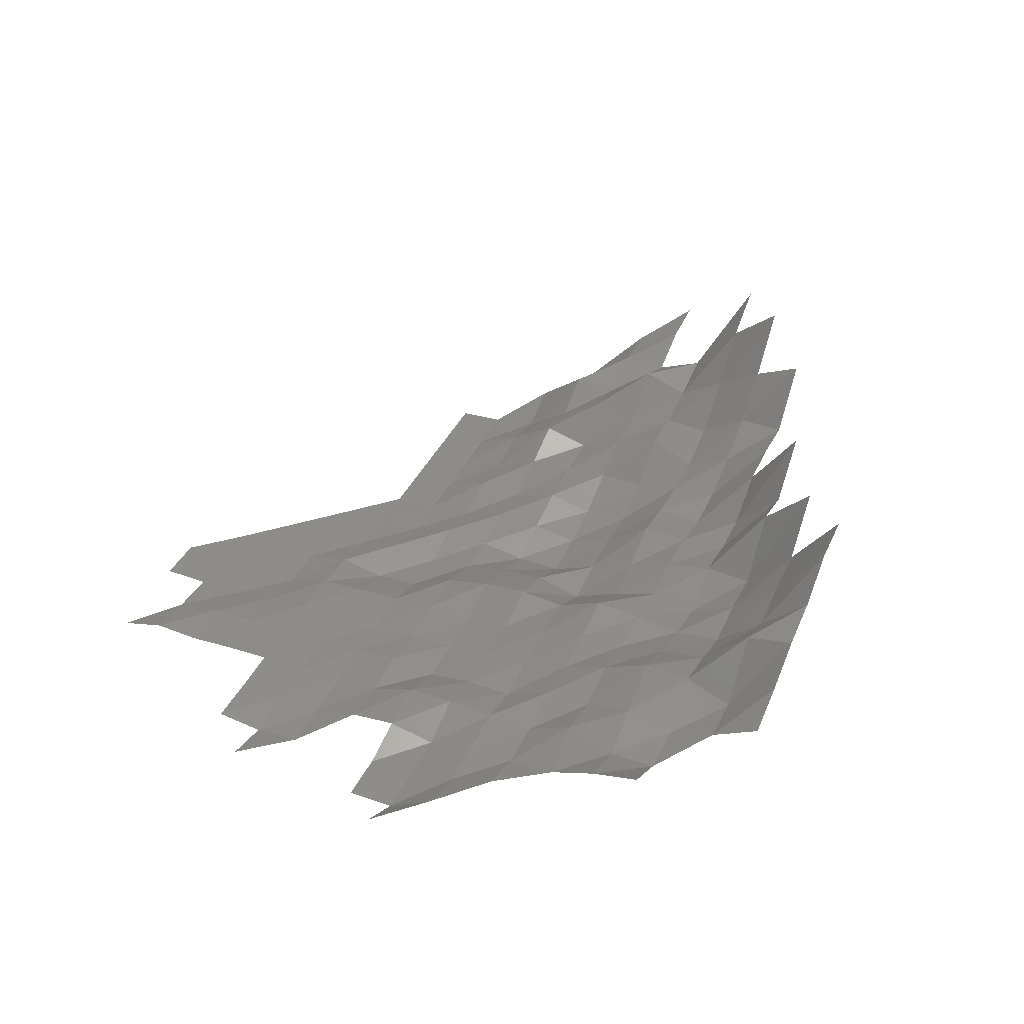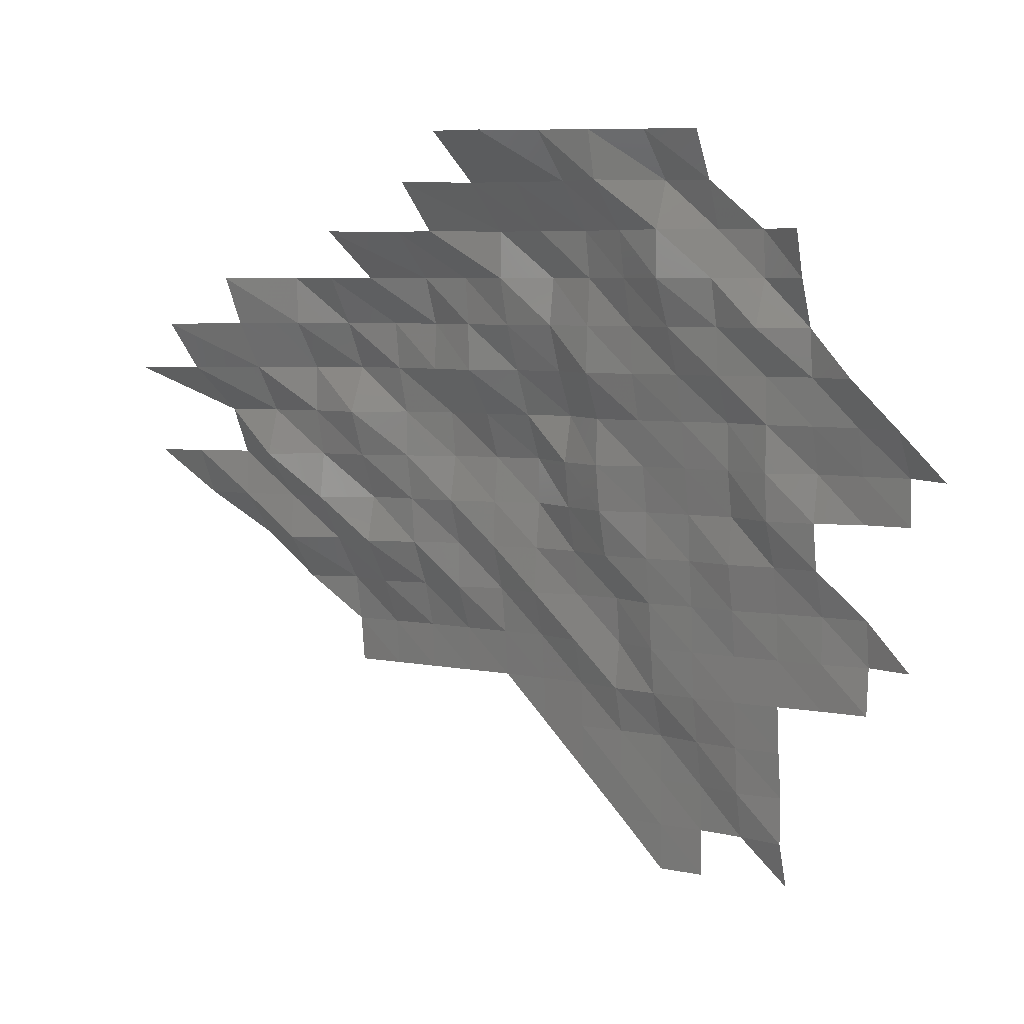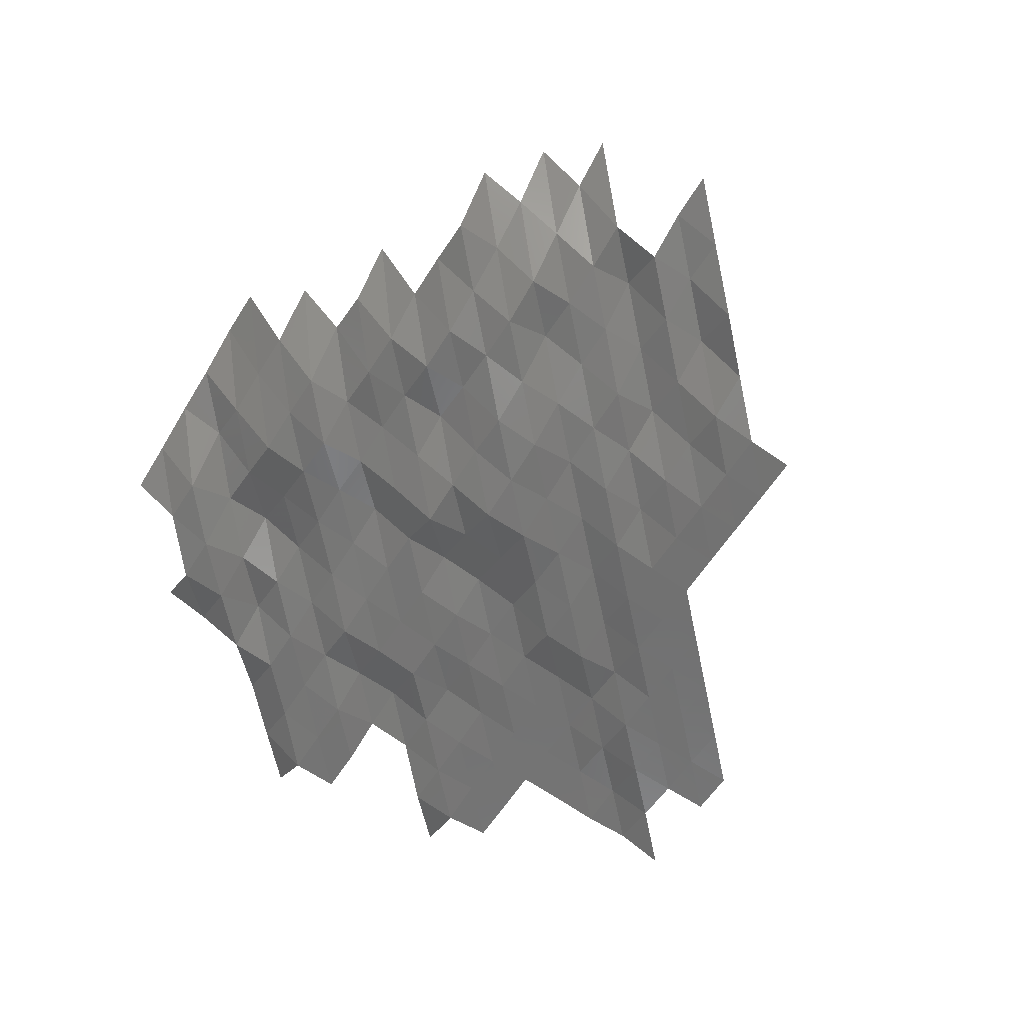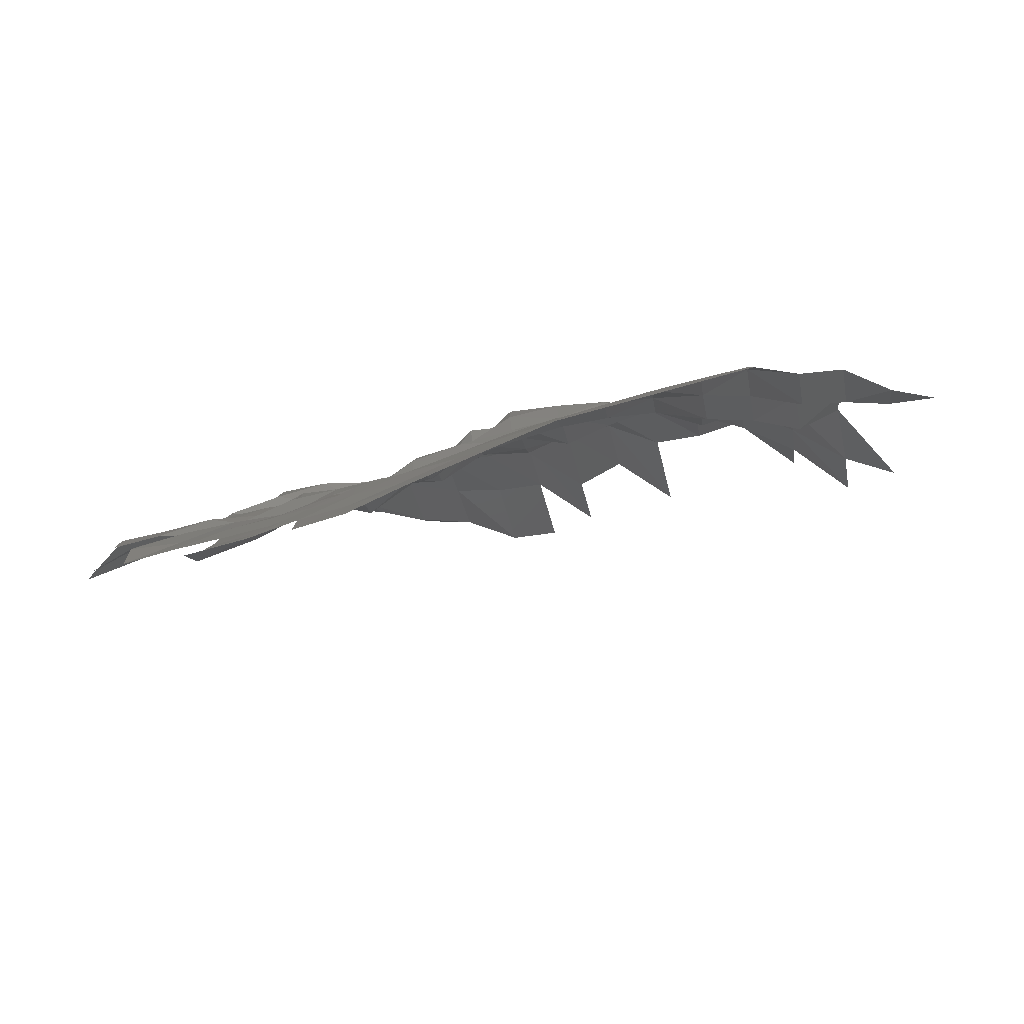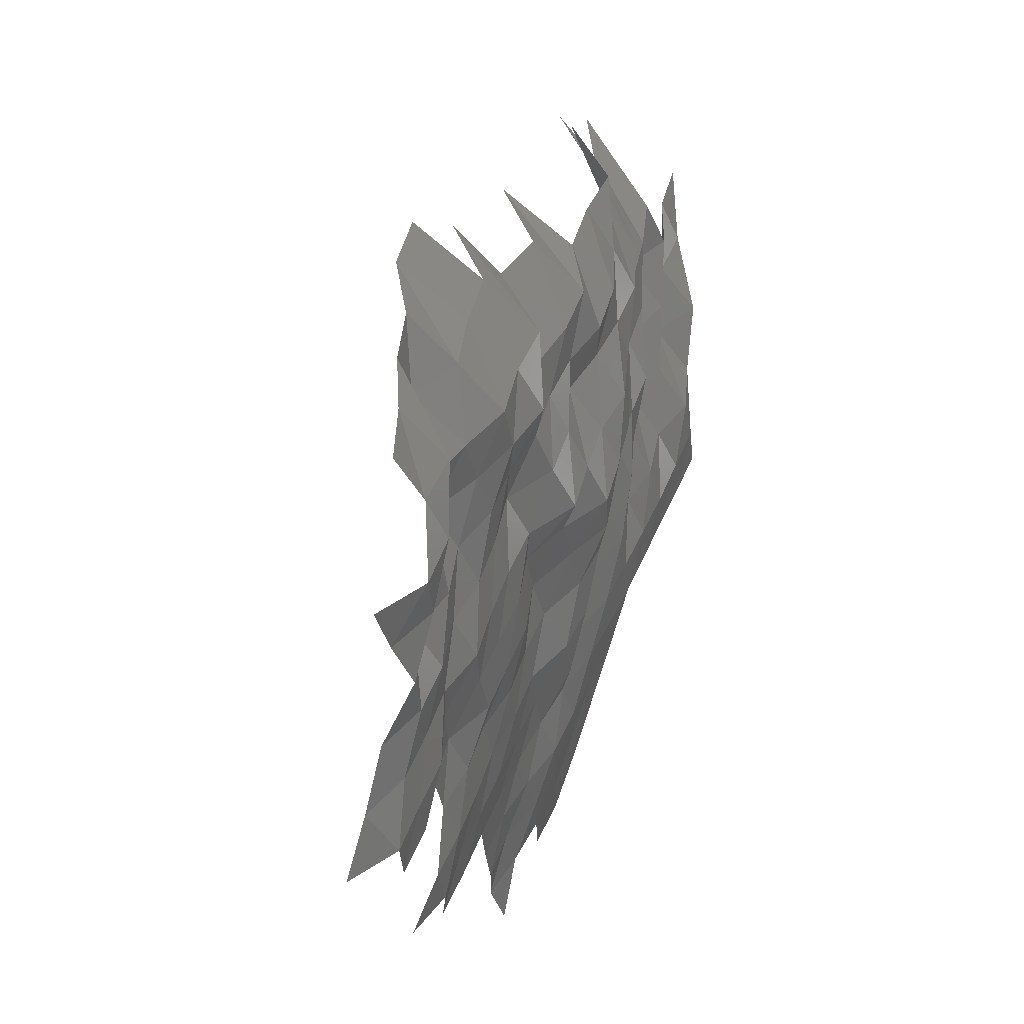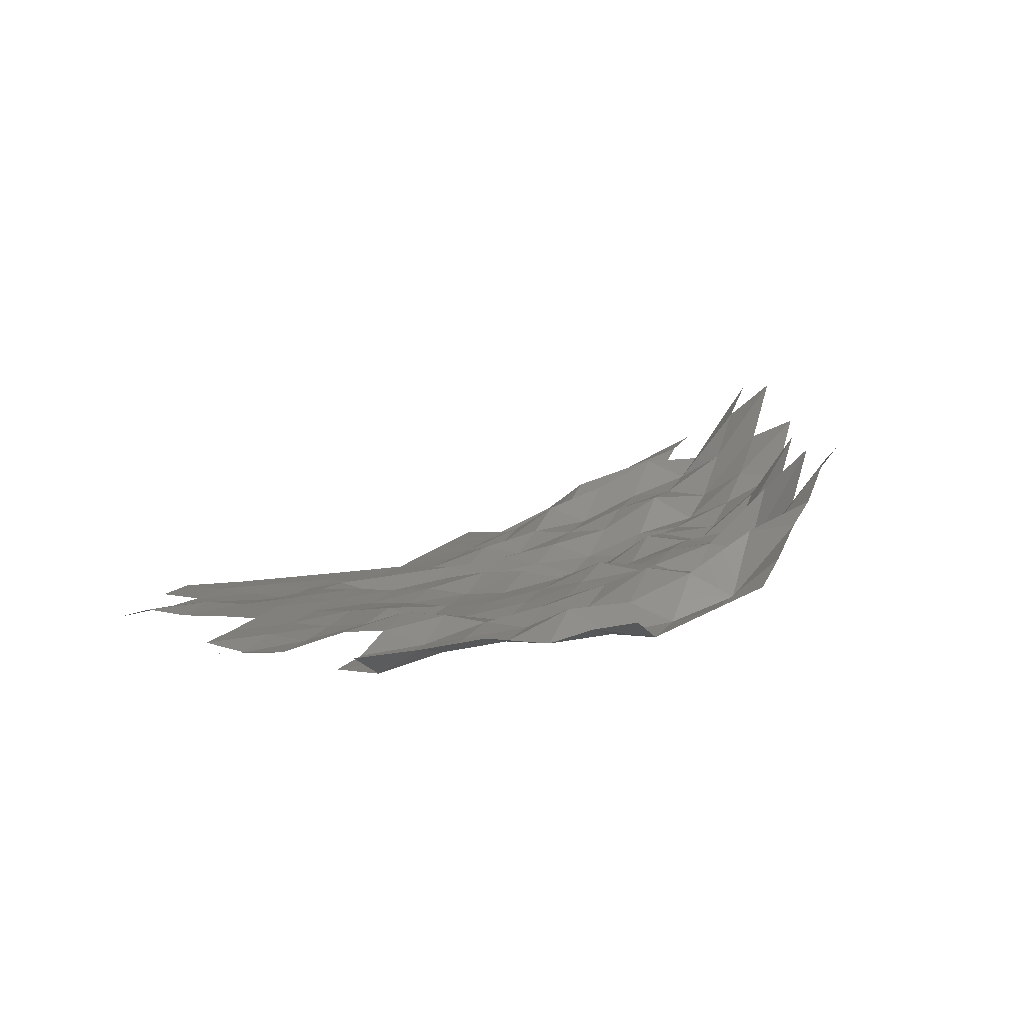
<metadata>
{"format":"stl","ext":"stl","renderer":"f3d","projection":"perspective","resolution":1024,"background":"white","views":[{"elev":41.9,"azim":115.0,"up":"+Z"},{"elev":5.9,"azim":31.4,"up":"+Y"},{"elev":-62.2,"azim":-123.1,"up":"+Z"},{"elev":-79.1,"azim":-164.8,"up":"+Y"},{"elev":57.4,"azim":114.1,"up":"+Y"},{"elev":14.2,"azim":115.7,"up":"+Z"}]}
</metadata>
<code>
# stl→obj: 205 verts, 346 faces
v 4.475e+05 5.54e+06 3462
v 4.485e+05 5.54e+06 3531
v 4.485e+05 5.538e+06 3498
v 4.495e+05 5.538e+06 3528
v 4.495e+05 5.54e+06 3553
v 4.505e+05 5.54e+06 3639
v 4.515e+05 5.54e+06 3811
v 4.515e+05 5.538e+06 3474
v 4.465e+05 5.54e+06 3460
v 4.475e+05 5.54e+06 3526
v 4.485e+05 5.54e+06 3529
v 4.495e+05 5.54e+06 3582
v 4.505e+05 5.54e+06 3865
v 4.515e+05 5.54e+06 3799
v 4.455e+05 5.542e+06 3460
v 4.465e+05 5.542e+06 3521
v 4.475e+05 5.542e+06 3530
v 4.485e+05 5.542e+06 3548
v 4.495e+05 5.542e+06 3785
v 4.505e+05 5.542e+06 3936
v 4.515e+05 5.542e+06 3918
v 4.445e+05 5.542e+06 3466
v 4.455e+05 5.542e+06 3513
v 4.465e+05 5.542e+06 3577
v 4.475e+05 5.542e+06 3812
v 4.485e+05 5.542e+06 3917
v 4.495e+05 5.542e+06 3987
v 4.505e+05 5.542e+06 4012
v 4.515e+05 5.542e+06 3999
v 4.405e+05 5.544e+06 3573
v 4.415e+05 5.542e+06 3457
v 4.405e+05 5.542e+06 3457
v 4.415e+05 5.544e+06 3551
v 4.425e+05 5.542e+06 3464
v 4.425e+05 5.544e+06 3536
v 4.435e+05 5.542e+06 3465
v 4.435e+05 5.544e+06 3555
v 4.445e+05 5.544e+06 3579
v 4.455e+05 5.544e+06 3616
v 4.465e+05 5.544e+06 3883
v 4.475e+05 5.544e+06 3648
v 4.485e+05 5.544e+06 4046
v 4.495e+05 5.544e+06 4039
v 4.505e+05 5.544e+06 4032
v 4.515e+05 5.544e+06 4020
v 4.525e+05 5.542e+06 3974
v 4.525e+05 5.544e+06 4031
v 4.535e+05 5.542e+06 3987
v 4.535e+05 5.544e+06 3899
v 4.395e+05 5.544e+06 4132
v 4.405e+05 5.544e+06 3767
v 4.415e+05 5.544e+06 4045
v 4.425e+05 5.544e+06 3834
v 4.435e+05 5.544e+06 3980
v 4.445e+05 5.544e+06 3715
v 4.455e+05 5.544e+06 3960
v 4.465e+05 5.544e+06 3728
v 4.475e+05 5.544e+06 3766
v 4.485e+05 5.544e+06 4134
v 4.495e+05 5.544e+06 4091
v 4.505e+05 5.544e+06 4174
v 4.515e+05 5.544e+06 4074
v 4.525e+05 5.544e+06 4027
v 4.535e+05 5.544e+06 4043
v 4.545e+05 5.544e+06 4170
v 4.385e+05 5.546e+06 4445
v 4.395e+05 5.546e+06 4937
v 4.405e+05 5.546e+06 4479
v 4.415e+05 5.546e+06 4713
v 4.425e+05 5.546e+06 4302
v 4.435e+05 5.546e+06 3942
v 4.445e+05 5.546e+06 4071
v 4.455e+05 5.546e+06 3869
v 4.465e+05 5.546e+06 3923
v 4.475e+05 5.546e+06 4314
v 4.485e+05 5.546e+06 4308
v 4.495e+05 5.546e+06 4211
v 4.505e+05 5.546e+06 4372
v 4.515e+05 5.546e+06 4273
v 4.525e+05 5.546e+06 4365
v 4.375e+05 5.546e+06 5307
v 4.385e+05 5.546e+06 5305
v 4.395e+05 5.546e+06 4907
v 4.405e+05 5.546e+06 5170
v 4.415e+05 5.546e+06 4461
v 4.425e+05 5.546e+06 4389
v 4.435e+05 5.546e+06 4300
v 4.445e+05 5.546e+06 4028
v 4.455e+05 5.546e+06 3735
v 4.465e+05 5.546e+06 4180
v 4.475e+05 5.546e+06 4584
v 4.485e+05 5.546e+06 4295
v 4.495e+05 5.546e+06 4272
v 4.505e+05 5.546e+06 4241
v 4.515e+05 5.546e+06 4682
v 4.525e+05 5.546e+06 4530
v 4.365e+05 5.548e+06 5895
v 4.375e+05 5.548e+06 5764
v 4.385e+05 5.548e+06 5299
v 4.395e+05 5.548e+06 5796
v 4.405e+05 5.548e+06 5034
v 4.415e+05 5.548e+06 4924
v 4.425e+05 5.548e+06 4574
v 4.435e+05 5.548e+06 4096
v 4.445e+05 5.548e+06 3906
v 4.455e+05 5.548e+06 3765
v 4.465e+05 5.548e+06 4334
v 4.475e+05 5.548e+06 4730
v 4.485e+05 5.548e+06 4461
v 4.495e+05 5.548e+06 4465
v 4.505e+05 5.548e+06 4433
v 4.515e+05 5.548e+06 4744
v 4.525e+05 5.548e+06 4348
v 4.535e+05 5.546e+06 4253
v 4.535e+05 5.548e+06 4346
v 4.545e+05 5.546e+06 4247
v 4.545e+05 5.548e+06 4302
v 4.385e+05 5.548e+06 5778
v 4.395e+05 5.548e+06 5466
v 4.405e+05 5.548e+06 5277
v 4.415e+05 5.548e+06 5324
v 4.425e+05 5.548e+06 4583
v 4.435e+05 5.548e+06 4238
v 4.445e+05 5.548e+06 4344
v 4.455e+05 5.548e+06 4244
v 4.465e+05 5.548e+06 4088
v 4.475e+05 5.548e+06 4686
v 4.485e+05 5.548e+06 4688
v 4.495e+05 5.548e+06 4617
v 4.505e+05 5.548e+06 4475
v 4.515e+05 5.548e+06 4718
v 4.525e+05 5.548e+06 4641
v 4.535e+05 5.548e+06 4621
v 4.545e+05 5.548e+06 4970
v 4.555e+05 5.548e+06 4937
v 4.375e+05 5.55e+06 7709
v 4.385e+05 5.55e+06 7093
v 4.395e+05 5.55e+06 6137
v 4.405e+05 5.55e+06 5265
v 4.415e+05 5.55e+06 4884
v 4.425e+05 5.55e+06 4864
v 4.435e+05 5.55e+06 4932
v 4.445e+05 5.55e+06 5108
v 4.455e+05 5.55e+06 4692
v 4.465e+05 5.55e+06 4606
v 4.475e+05 5.55e+06 5184
v 4.485e+05 5.55e+06 4980
v 4.495e+05 5.55e+06 4877
v 4.505e+05 5.55e+06 4963
v 4.515e+05 5.55e+06 4735
v 4.525e+05 5.55e+06 4705
v 4.535e+05 5.55e+06 5060
v 4.385e+05 5.55e+06 7980
v 4.395e+05 5.55e+06 6779
v 4.405e+05 5.55e+06 5975
v 4.415e+05 5.55e+06 5407
v 4.425e+05 5.55e+06 4999
v 4.435e+05 5.55e+06 4884
v 4.445e+05 5.55e+06 5113
v 4.455e+05 5.55e+06 5127
v 4.465e+05 5.55e+06 4995
v 4.475e+05 5.55e+06 5126
v 4.485e+05 5.55e+06 5057
v 4.495e+05 5.55e+06 5311
v 4.505e+05 5.55e+06 5038
v 4.515e+05 5.55e+06 5285
v 4.525e+05 5.55e+06 4800
v 4.395e+05 5.552e+06 7278
v 4.405e+05 5.552e+06 5991
v 4.415e+05 5.552e+06 6055
v 4.425e+05 5.552e+06 5956
v 4.435e+05 5.552e+06 5272
v 4.445e+05 5.552e+06 5222
v 4.455e+05 5.552e+06 5394
v 4.465e+05 5.552e+06 4840
v 4.475e+05 5.552e+06 5036
v 4.485e+05 5.552e+06 5349
v 4.495e+05 5.552e+06 5813
v 4.505e+05 5.552e+06 5292
v 4.515e+05 5.552e+06 4857
v 4.525e+05 5.552e+06 5243
v 4.425e+05 5.552e+06 7510
v 4.435e+05 5.552e+06 6393
v 4.445e+05 5.552e+06 6639
v 4.455e+05 5.552e+06 5374
v 4.465e+05 5.552e+06 5389
v 4.475e+05 5.552e+06 5219
v 4.485e+05 5.552e+06 5565
v 4.495e+05 5.552e+06 5816
v 4.505e+05 5.552e+06 4988
v 4.515e+05 5.552e+06 4929
v 4.525e+05 5.552e+06 5534
v 4.445e+05 5.554e+06 7686
v 4.455e+05 5.554e+06 6556
v 4.465e+05 5.554e+06 6432
v 4.475e+05 5.554e+06 6172
v 4.485e+05 5.554e+06 6649
v 4.495e+05 5.554e+06 5409
v 4.505e+05 5.554e+06 5422
v 4.455e+05 5.554e+06 8018
v 4.465e+05 5.554e+06 7883
v 4.475e+05 5.554e+06 7196
v 4.485e+05 5.554e+06 6899
v 4.495e+05 5.554e+06 6391
v 4.505e+05 5.554e+06 6021
f 1 2 3
f 2 4 3
f 2 5 4
f 6 7 8
f 9 10 1
f 10 2 1
f 10 11 2
f 11 5 2
f 11 12 5
f 12 6 5
f 12 13 6
f 13 7 6
f 13 14 7
f 15 16 9
f 16 10 9
f 16 17 10
f 17 11 10
f 17 18 11
f 18 12 11
f 18 19 12
f 19 13 12
f 19 20 13
f 20 14 13
f 20 21 14
f 22 23 15
f 23 16 15
f 23 24 16
f 24 17 16
f 24 25 17
f 25 18 17
f 25 26 18
f 26 19 18
f 26 27 19
f 27 20 19
f 27 28 20
f 28 21 20
f 28 29 21
f 30 31 32
f 30 33 31
f 33 34 31
f 33 35 34
f 35 36 34
f 35 37 36
f 37 22 36
f 37 38 22
f 38 23 22
f 38 39 23
f 39 24 23
f 39 40 24
f 40 25 24
f 40 41 25
f 41 26 25
f 41 42 26
f 42 27 26
f 42 43 27
f 43 28 27
f 43 44 28
f 44 29 28
f 44 45 29
f 45 46 29
f 45 47 46
f 47 48 46
f 47 49 48
f 50 51 30
f 51 33 30
f 51 52 33
f 52 35 33
f 52 53 35
f 53 37 35
f 53 54 37
f 54 38 37
f 54 55 38
f 55 39 38
f 55 56 39
f 56 40 39
f 56 57 40
f 57 41 40
f 57 58 41
f 58 42 41
f 58 59 42
f 59 43 42
f 59 60 43
f 60 44 43
f 60 61 44
f 61 45 44
f 61 62 45
f 62 47 45
f 62 63 47
f 63 49 47
f 63 64 49
f 64 65 49
f 66 67 50
f 67 51 50
f 67 68 51
f 68 52 51
f 68 69 52
f 69 53 52
f 69 70 53
f 70 54 53
f 70 71 54
f 71 55 54
f 71 72 55
f 72 56 55
f 72 73 56
f 73 57 56
f 73 74 57
f 74 58 57
f 74 75 58
f 75 59 58
f 75 76 59
f 76 60 59
f 76 77 60
f 77 61 60
f 77 78 61
f 78 62 61
f 78 79 62
f 79 63 62
f 79 80 63
f 80 64 63
f 81 82 66
f 82 67 66
f 82 83 67
f 83 68 67
f 83 84 68
f 84 69 68
f 84 85 69
f 85 70 69
f 85 86 70
f 86 71 70
f 86 87 71
f 87 72 71
f 87 88 72
f 88 73 72
f 88 89 73
f 89 74 73
f 89 90 74
f 90 75 74
f 90 91 75
f 91 76 75
f 91 92 76
f 92 77 76
f 92 93 77
f 93 78 77
f 93 94 78
f 94 79 78
f 94 95 79
f 95 80 79
f 95 96 80
f 97 98 81
f 98 82 81
f 98 99 82
f 99 83 82
f 99 100 83
f 100 84 83
f 100 101 84
f 101 85 84
f 101 102 85
f 102 86 85
f 102 103 86
f 103 87 86
f 103 104 87
f 104 88 87
f 104 105 88
f 105 89 88
f 105 106 89
f 106 90 89
f 106 107 90
f 107 91 90
f 107 108 91
f 108 92 91
f 108 109 92
f 109 93 92
f 109 110 93
f 110 94 93
f 110 111 94
f 111 95 94
f 111 112 95
f 112 96 95
f 112 113 96
f 113 114 96
f 113 115 114
f 115 116 114
f 115 117 116
f 118 100 99
f 118 119 100
f 119 101 100
f 119 120 101
f 120 102 101
f 120 121 102
f 121 103 102
f 121 122 103
f 122 104 103
f 122 123 104
f 123 105 104
f 123 124 105
f 124 106 105
f 124 125 106
f 125 107 106
f 125 126 107
f 126 108 107
f 126 127 108
f 127 109 108
f 127 128 109
f 128 110 109
f 128 129 110
f 129 111 110
f 129 130 111
f 130 112 111
f 130 131 112
f 131 113 112
f 131 132 113
f 132 115 113
f 132 133 115
f 133 117 115
f 133 134 117
f 134 135 117
f 136 137 118
f 137 119 118
f 137 138 119
f 138 120 119
f 138 139 120
f 139 121 120
f 139 140 121
f 140 122 121
f 140 141 122
f 141 123 122
f 141 142 123
f 142 124 123
f 142 143 124
f 143 125 124
f 143 144 125
f 144 126 125
f 144 145 126
f 145 127 126
f 145 146 127
f 146 128 127
f 146 147 128
f 147 129 128
f 147 148 129
f 148 130 129
f 148 149 130
f 149 131 130
f 149 150 131
f 150 132 131
f 150 151 132
f 151 133 132
f 151 152 133
f 152 134 133
f 153 138 137
f 153 154 138
f 154 139 138
f 154 155 139
f 155 140 139
f 155 156 140
f 156 141 140
f 156 157 141
f 157 142 141
f 157 158 142
f 158 143 142
f 158 159 143
f 159 144 143
f 159 160 144
f 160 145 144
f 160 161 145
f 161 146 145
f 161 162 146
f 162 147 146
f 162 163 147
f 163 148 147
f 163 164 148
f 164 149 148
f 164 165 149
f 165 150 149
f 165 166 150
f 166 151 150
f 166 167 151
f 167 152 151
f 168 155 154
f 168 169 155
f 169 156 155
f 169 170 156
f 170 157 156
f 170 171 157
f 171 158 157
f 171 172 158
f 172 159 158
f 172 173 159
f 173 160 159
f 173 174 160
f 174 161 160
f 174 175 161
f 175 162 161
f 175 176 162
f 176 163 162
f 176 177 163
f 177 164 163
f 177 178 164
f 178 165 164
f 178 179 165
f 179 166 165
f 179 180 166
f 180 167 166
f 180 181 167
f 182 172 171
f 182 183 172
f 183 173 172
f 183 184 173
f 184 174 173
f 184 185 174
f 185 175 174
f 185 186 175
f 186 176 175
f 186 187 176
f 187 177 176
f 187 188 177
f 188 178 177
f 188 189 178
f 189 179 178
f 189 190 179
f 190 180 179
f 190 191 180
f 191 181 180
f 191 192 181
f 193 185 184
f 193 194 185
f 194 186 185
f 194 195 186
f 195 187 186
f 195 196 187
f 196 188 187
f 196 197 188
f 197 189 188
f 197 198 189
f 198 190 189
f 198 199 190
f 199 191 190
f 200 195 194
f 200 201 195
f 201 196 195
f 201 202 196
f 202 197 196
f 202 203 197
f 203 198 197
f 203 204 198
f 204 199 198
f 204 205 199

</code>
